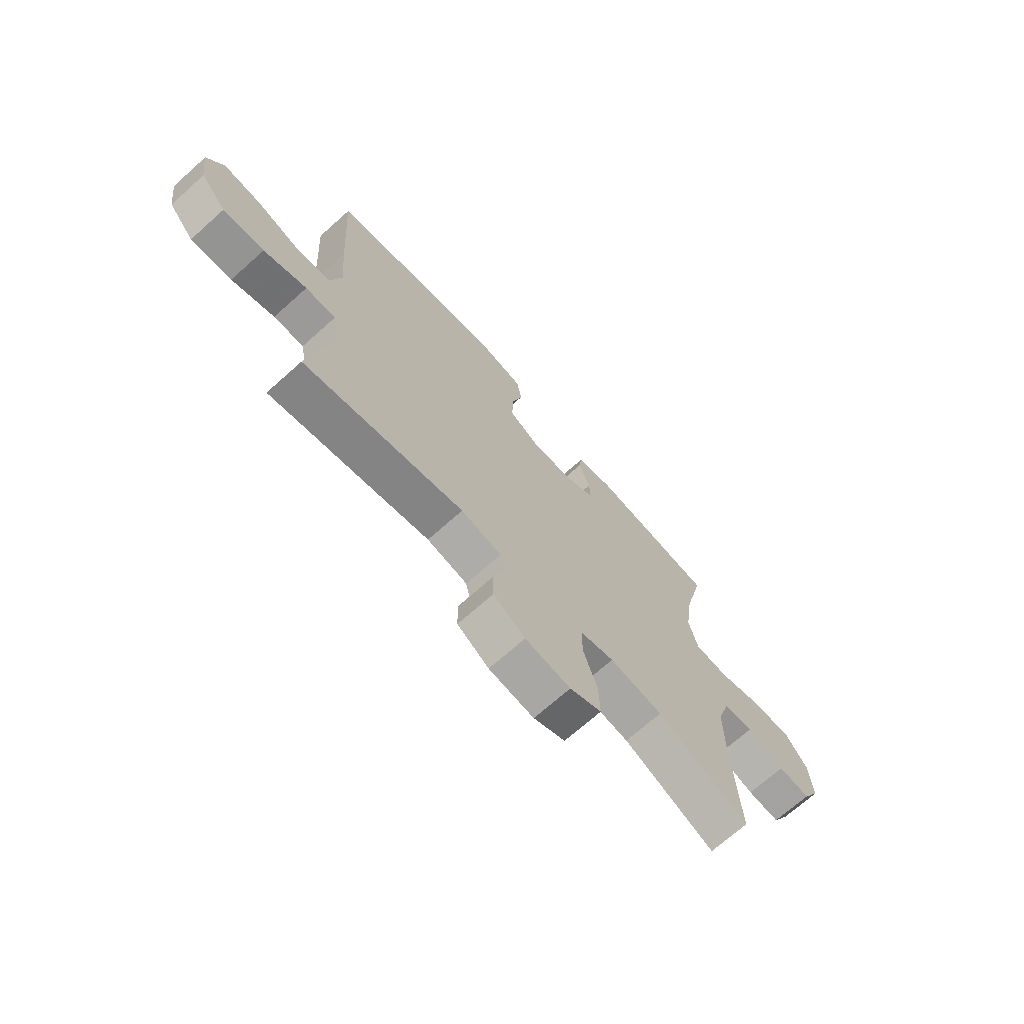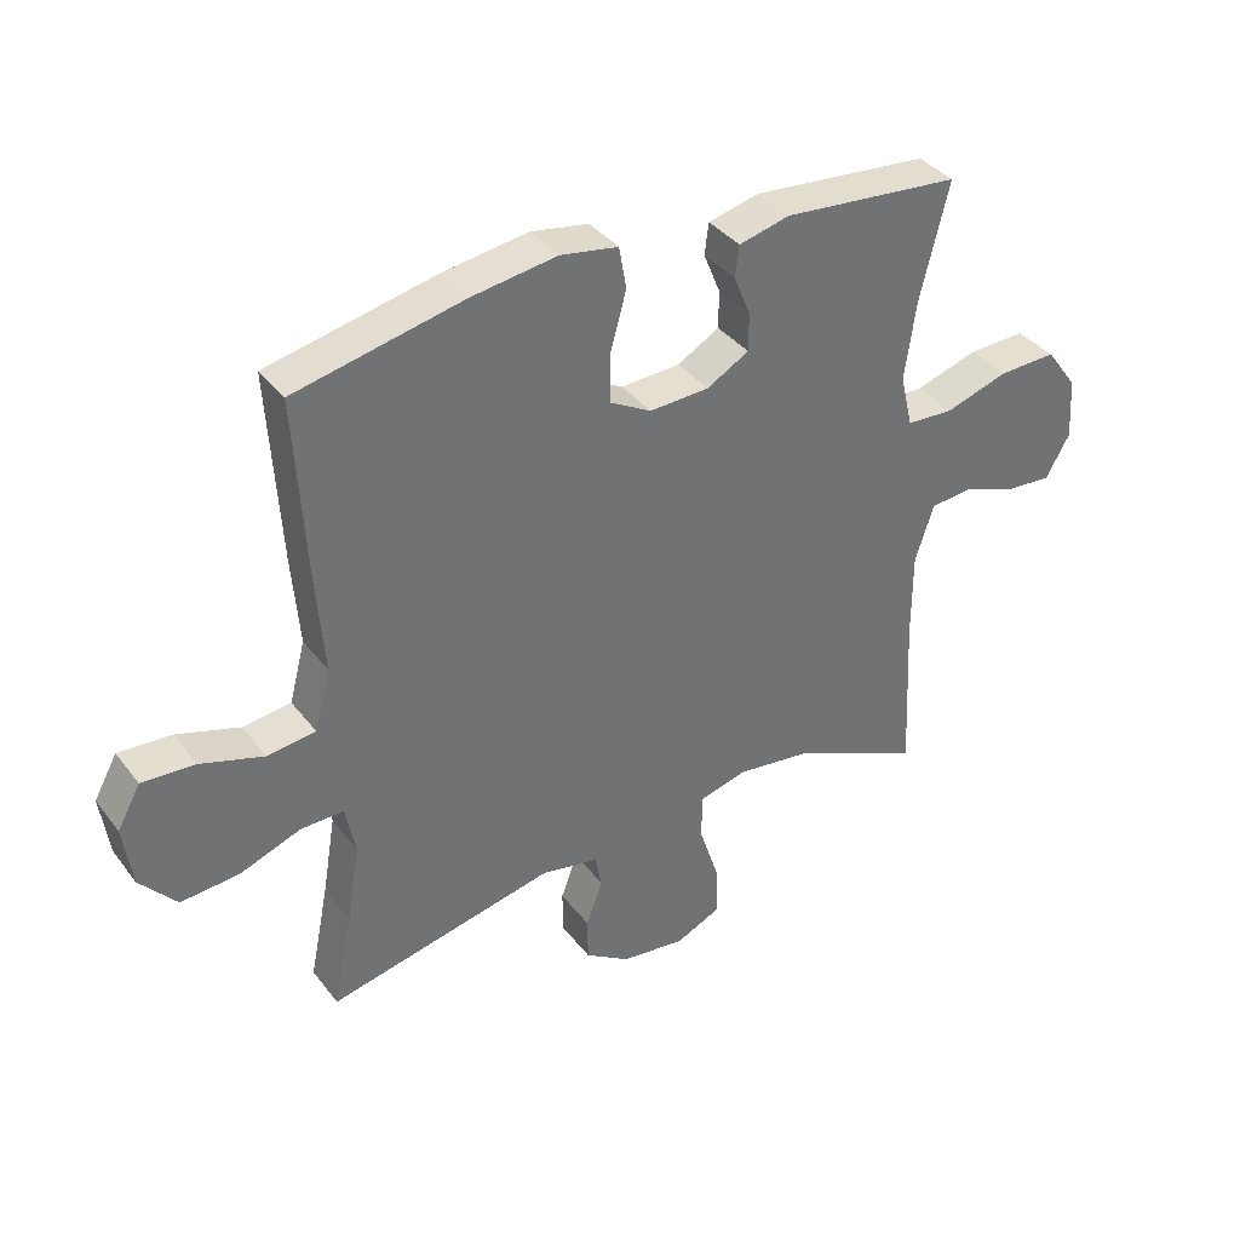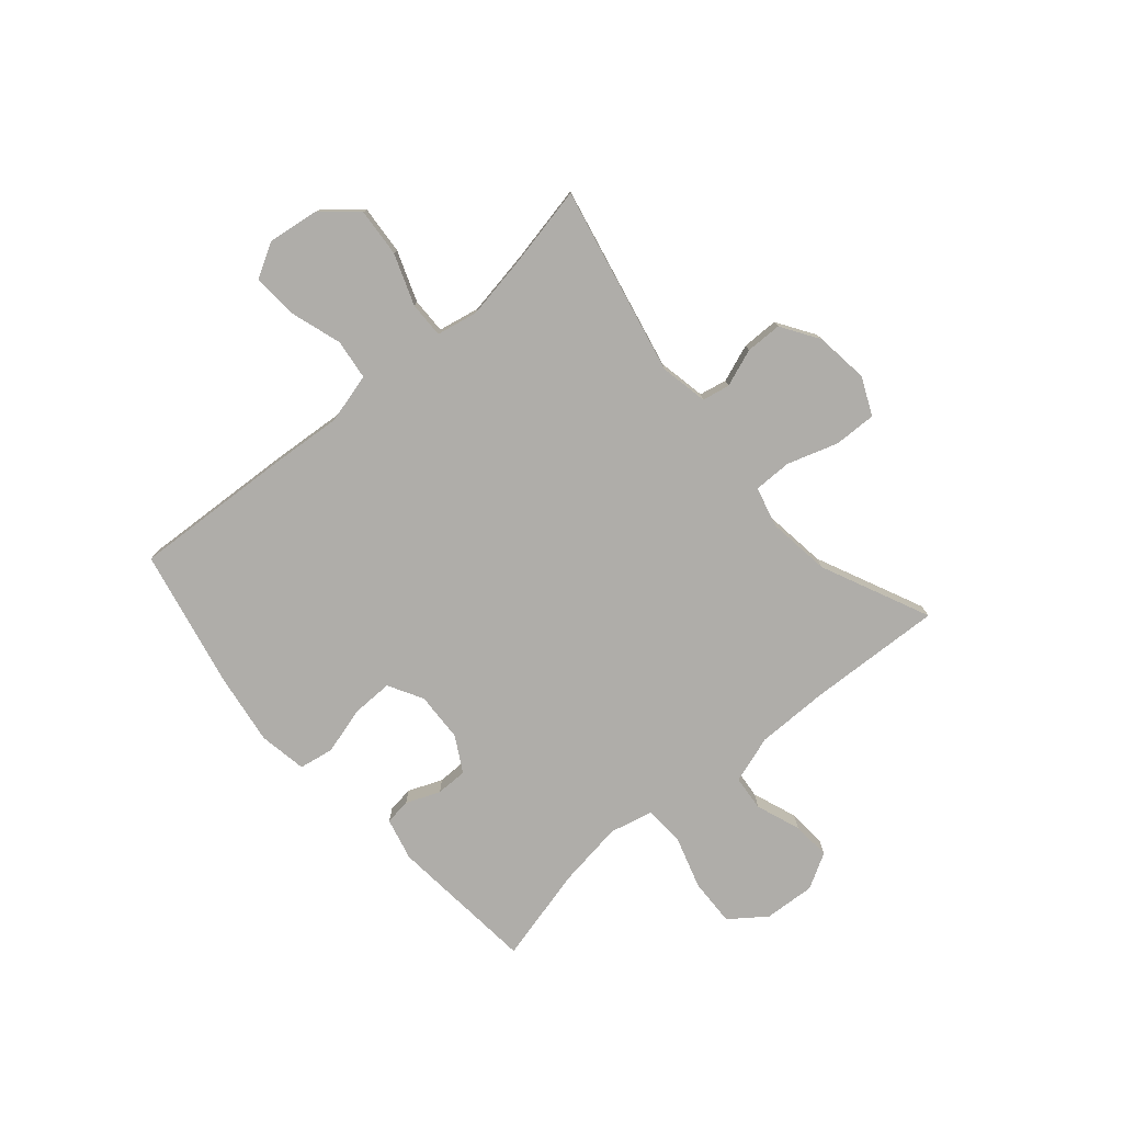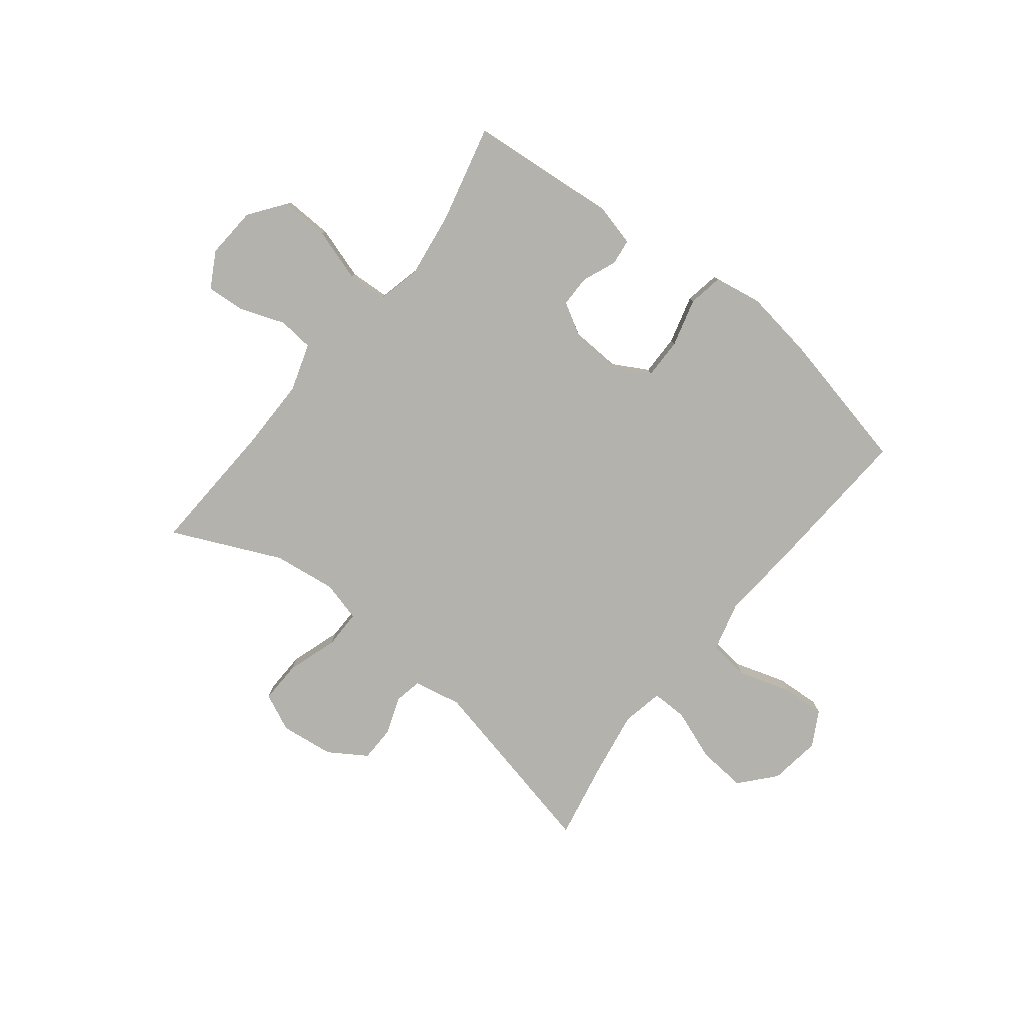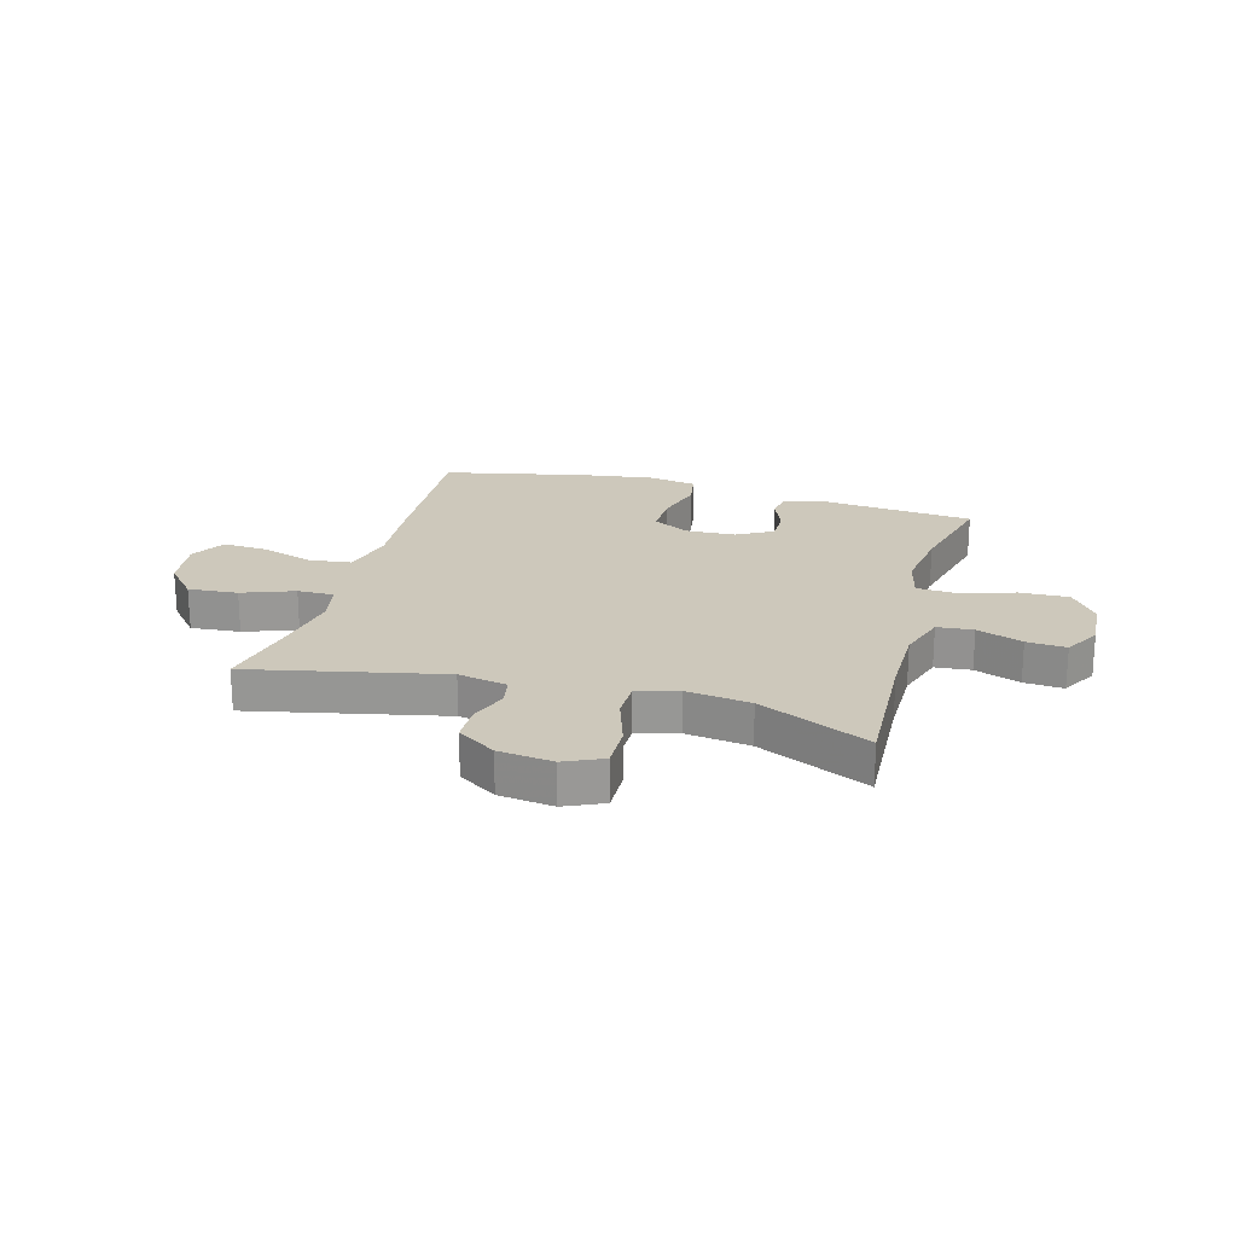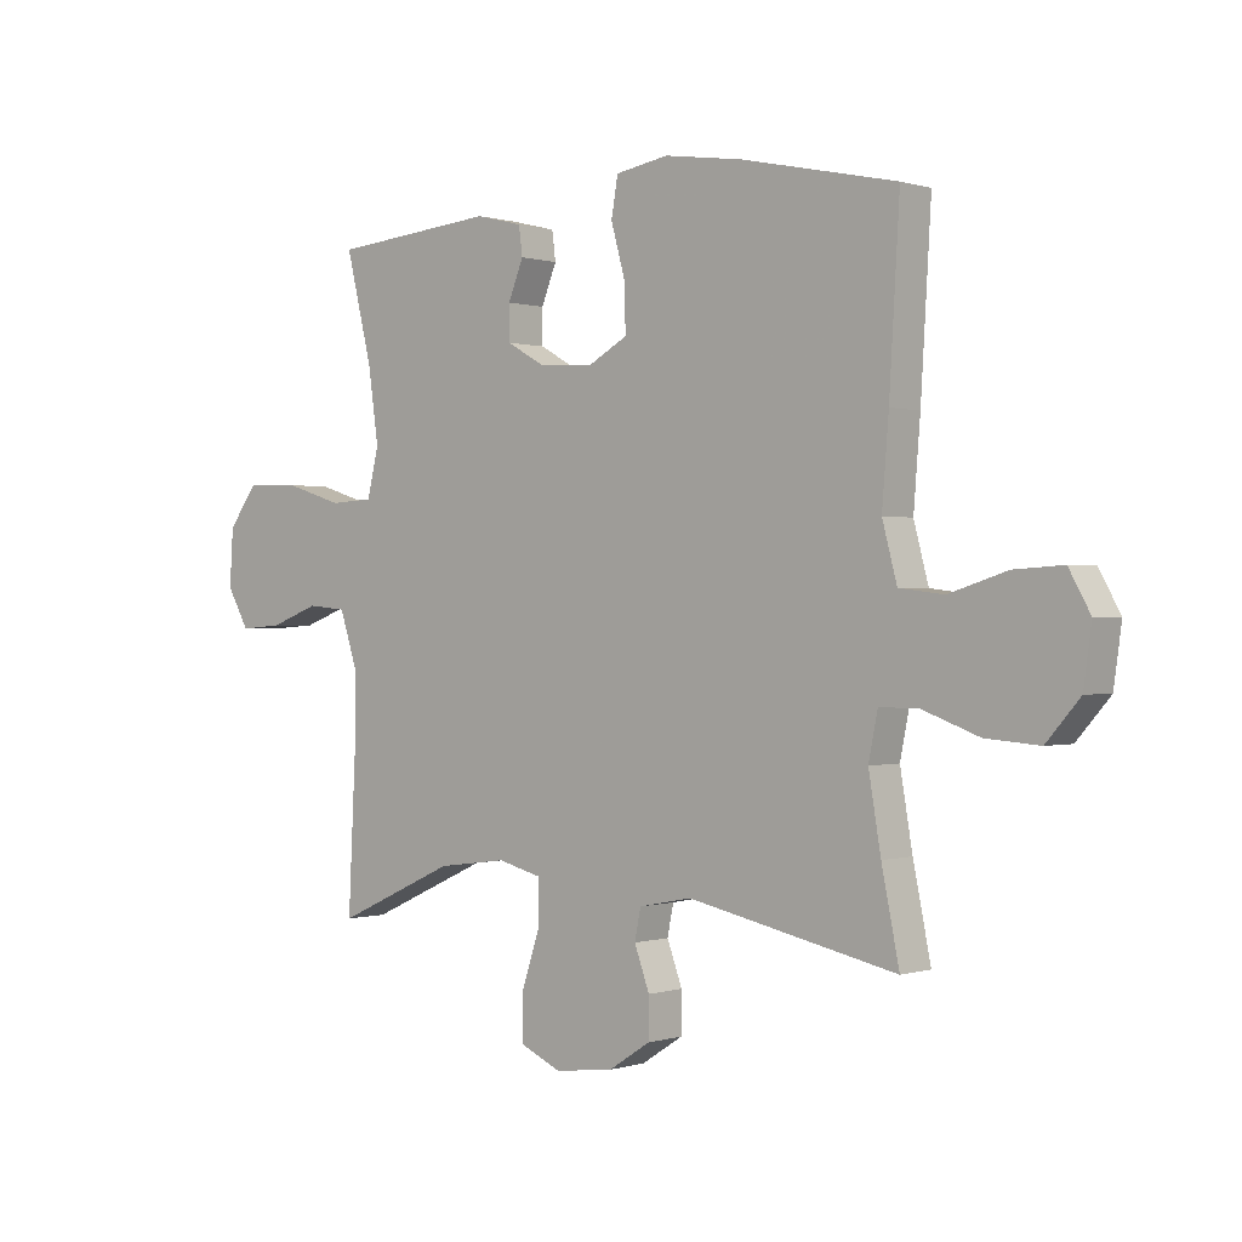
<metadata>
{"format":"obj","ext":"obj","renderer":"f3d","projection":"perspective","resolution":1024,"background":"white","views":[{"elev":-70.1,"azim":131.8,"up":"+Z"},{"elev":37.1,"azim":147.2,"up":"+Z"},{"elev":-77.4,"azim":130.7,"up":"+Y"},{"elev":-79.4,"azim":-38.4,"up":"+Y"},{"elev":21.8,"azim":-164.4,"up":"+Y"},{"elev":0.1,"azim":40.7,"up":"+Z"}]}
</metadata>
<code>
v -0.5 0.07 0.5
v -0.231 0.07 0.525
v -0.154 0.07 0.506
v -0.148 0.07 0.459
v -0.173 0.07 0.397
v -0.173 0.07 0.34
v -0.109 0.07 0.304
v -0.019 0.07 0.3
v 0.044 0.07 0.335
v 0.043 0.07 0.409
v 0.019 0.07 0.496
v 0.03 0.07 0.559
v 0.117 0.07 0.574
v 0.246 0.07 0.555
v 0.5 0.07 0.5
v 0.483 0.07 0.216
v 0.472 0.07 0.079
v 0.496 0.07 -0.012
v 0.569 0.07 -0.021
v 0.664 0.07 0.009
v 0.744 0.07 0.014
v 0.779 0.07 -0.049
v 0.766 0.07 -0.142
v 0.711 0.07 -0.205
v 0.623 0.07 -0.198
v 0.531 0.07 -0.164
v 0.466 0.07 -0.163
v 0.451 0.07 -0.238
v 0.471 0.07 -0.357
v 0.5 0.07 -0.5
v 0.158 0.07 -0.426
v 0.071 0.07 -0.443
v 0.061 0.07 -0.493
v 0.086 0.07 -0.561
v 0.085 0.07 -0.627
v 0.017 0.07 -0.671
v -0.08 0.07 -0.683
v -0.148 0.07 -0.652
v -0.146 0.07 -0.575
v -0.116 0.07 -0.483
v -0.116 0.07 -0.414
v -0.189 0.07 -0.395
v -0.303 0.07 -0.41
v -0.5 0.07 -0.5
v -0.488 0.07 -0.255
v -0.488 0.07 -0.124
v -0.516 0.07 -0.038
v -0.58 0.07 -0.032
v -0.661 0.07 -0.062
v -0.731 0.07 -0.067
v -0.767 0.07 -0.003
v -0.761 0.07 0.09
v -0.713 0.07 0.155
v -0.626 0.07 0.152
v -0.53 0.07 0.122
v -0.459 0.07 0.126
v -0.44 0.07 0.205
v -0.457 0.07 0.325
v -0.5 0 0.5
v -0.231 0 0.525
v -0.154 0 0.506
v -0.148 0 0.459
v -0.173 0 0.397
v -0.173 0 0.34
v -0.109 0 0.304
v -0.019 0 0.3
v 0.044 0 0.335
v 0.043 0 0.409
v 0.019 0 0.496
v 0.03 0 0.559
v 0.117 0 0.574
v 0.246 0 0.555
v 0.5 0 0.5
v 0.483 0 0.216
v 0.472 0 0.079
v 0.496 0 -0.012
v 0.569 0 -0.021
v 0.664 0 0.009
v 0.744 0 0.014
v 0.779 0 -0.049
v 0.766 0 -0.142
v 0.711 0 -0.205
v 0.623 0 -0.198
v 0.531 0 -0.164
v 0.466 0 -0.163
v 0.451 0 -0.238
v 0.471 0 -0.357
v 0.5 0 -0.5
v 0.158 0 -0.426
v 0.071 0 -0.443
v 0.061 0 -0.493
v 0.086 0 -0.561
v 0.085 0 -0.627
v 0.017 0 -0.671
v -0.08 0 -0.683
v -0.148 0 -0.652
v -0.146 0 -0.575
v -0.116 0 -0.483
v -0.116 0 -0.414
v -0.189 0 -0.395
v -0.303 0 -0.41
v -0.5 0 -0.5
v -0.488 0 -0.255
v -0.488 0 -0.124
v -0.516 0 -0.038
v -0.58 0 -0.032
v -0.661 0 -0.062
v -0.731 0 -0.067
v -0.767 0 -0.003
v -0.761 0 0.09
v -0.713 0 0.155
v -0.626 0 0.152
v -0.53 0 0.122
v -0.459 0 0.126
v -0.44 0 0.205
v -0.457 0 0.325
f 52 53 54 55
f 52 55 56
f 51 52 56
f 48 49 50 51
f 47 48 51 56
f 46 47 56
f 45 46 56 57
f 43 44 45 57
f 37 38 39 40
f 37 40 41
f 36 37 41
f 33 34 35 36
f 32 33 36 41
f 31 32 41 42
f 29 30 31
f 28 29 31 42
f 23 24 25 26
f 23 26 27
f 22 23 27
f 19 20 21 22
f 18 19 22 27
f 17 18 27 28
f 15 16 17
f 14 15 17
f 10 11 12 13
f 9 10 13 14
f 2 3 4 5
f 58 1 2 5
f 58 5 6
f 57 58 6 7
f 43 57 7 8
f 42 43 8 9
f 17 28 42
f 9 14 17 42
f 113 112 111 110
f 114 113 110
f 114 110 109
f 109 108 107 106
f 114 109 106 105
f 114 105 104
f 115 114 104 103
f 115 103 102 101
f 98 97 96 95
f 99 98 95
f 99 95 94
f 94 93 92 91
f 99 94 91 90
f 100 99 90 89
f 89 88 87
f 100 89 87 86
f 84 83 82 81
f 85 84 81
f 85 81 80
f 80 79 78 77
f 85 80 77 76
f 86 85 76 75
f 75 74 73
f 75 73 72
f 71 70 69 68
f 72 71 68 67
f 63 62 61 60
f 63 60 59 116
f 64 63 116
f 65 64 116 115
f 66 65 115 101
f 67 66 101 100
f 100 86 75
f 100 75 72 67
f 1 59 60 2
f 2 60 61 3
f 3 61 62 4
f 4 62 63 5
f 5 63 64 6
f 6 64 65 7
f 7 65 66 8
f 8 66 67 9
f 9 67 68 10
f 10 68 69 11
f 11 69 70 12
f 12 70 71 13
f 13 71 72 14
f 14 72 73 15
f 15 73 74 16
f 16 74 75 17
f 17 75 76 18
f 18 76 77 19
f 19 77 78 20
f 20 78 79 21
f 21 79 80 22
f 22 80 81 23
f 23 81 82 24
f 24 82 83 25
f 25 83 84 26
f 26 84 85 27
f 27 85 86 28
f 28 86 87 29
f 29 87 88 30
f 30 88 89 31
f 31 89 90 32
f 32 90 91 33
f 33 91 92 34
f 34 92 93 35
f 35 93 94 36
f 36 94 95 37
f 37 95 96 38
f 38 96 97 39
f 39 97 98 40
f 40 98 99 41
f 41 99 100 42
f 42 100 101 43
f 43 101 102 44
f 44 102 103 45
f 45 103 104 46
f 46 104 105 47
f 47 105 106 48
f 48 106 107 49
f 49 107 108 50
f 50 108 109 51
f 51 109 110 52
f 52 110 111 53
f 53 111 112 54
f 54 112 113 55
f 55 113 114 56
f 56 114 115 57
f 57 115 116 58
f 58 116 59 1

</code>
